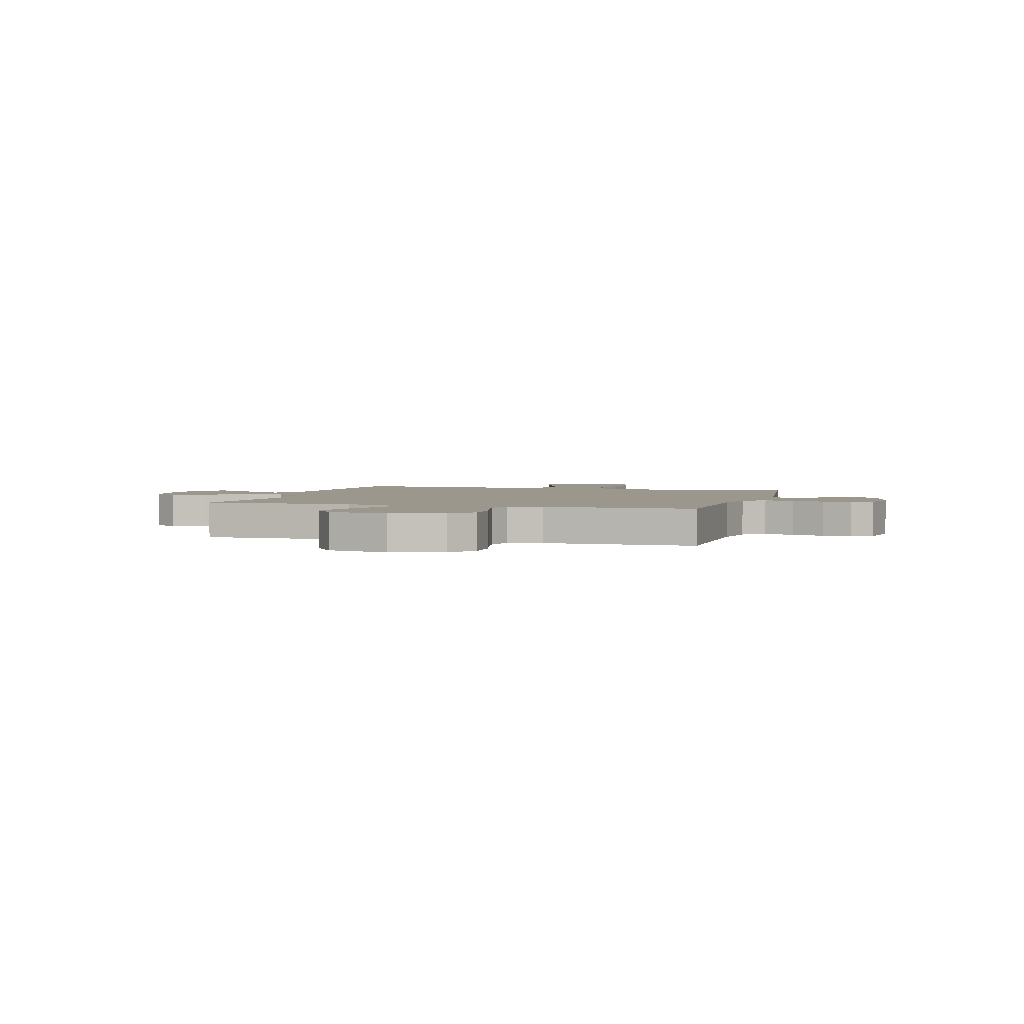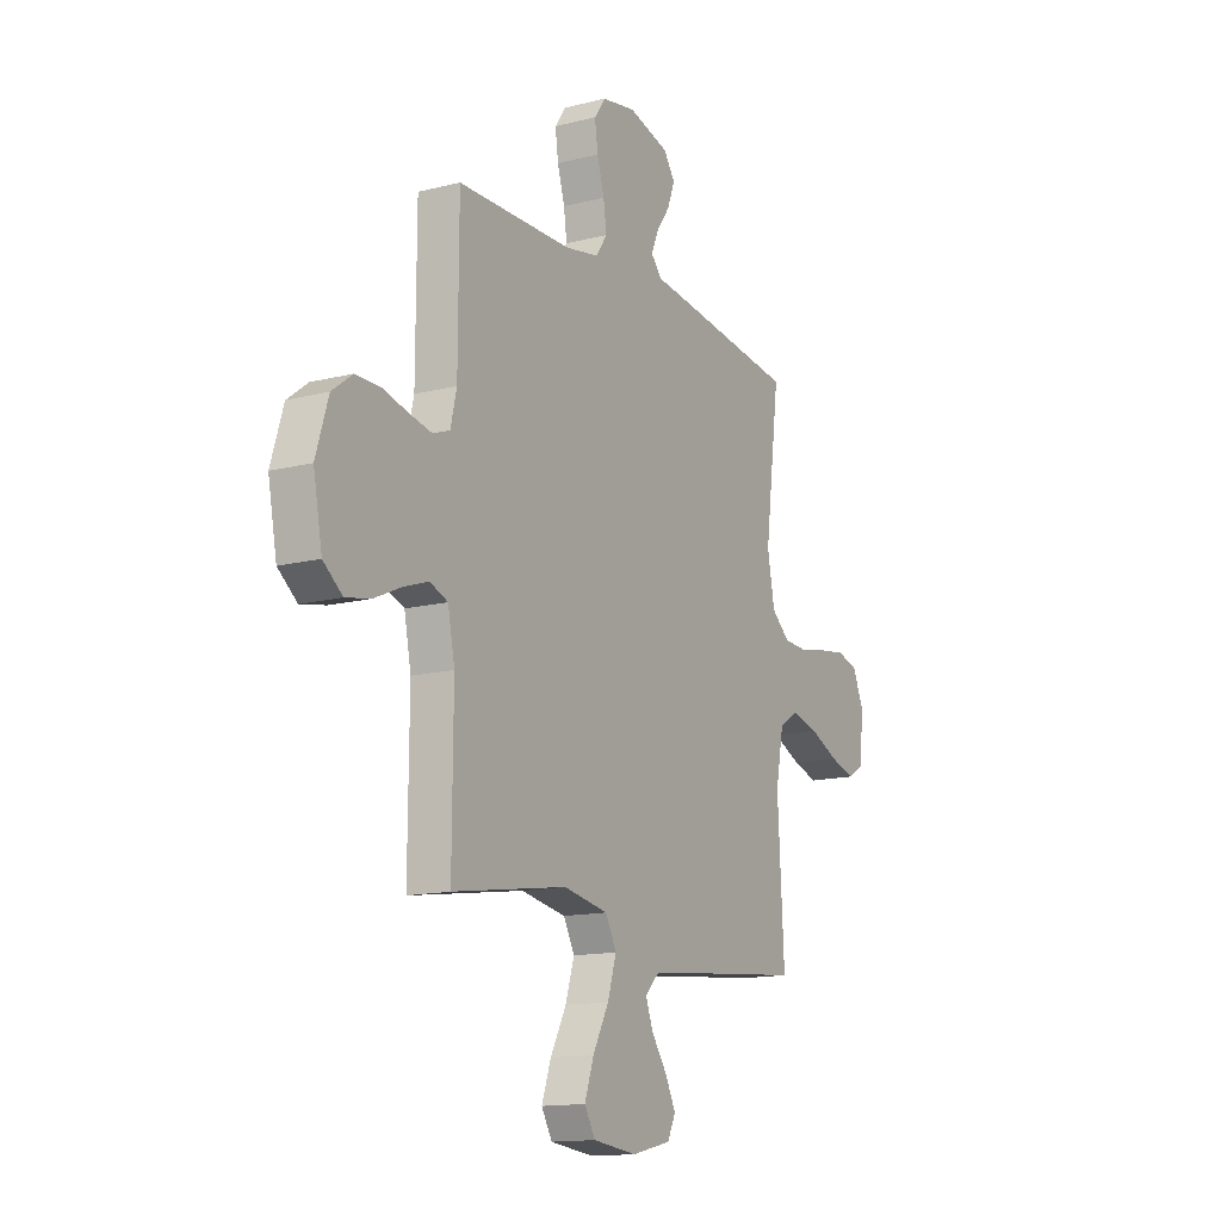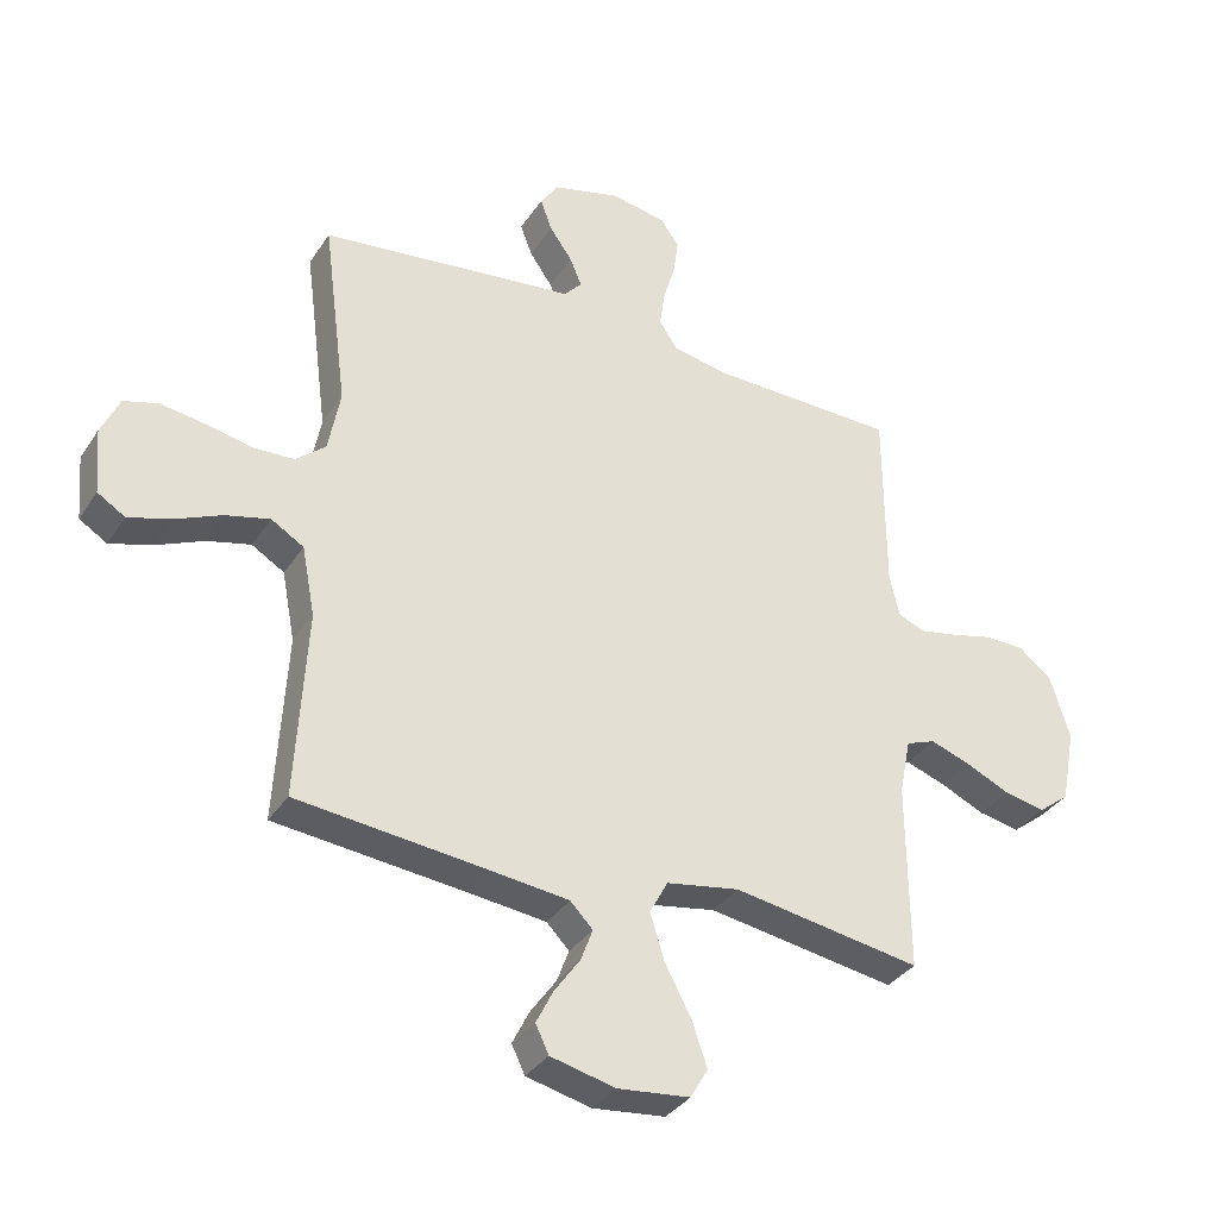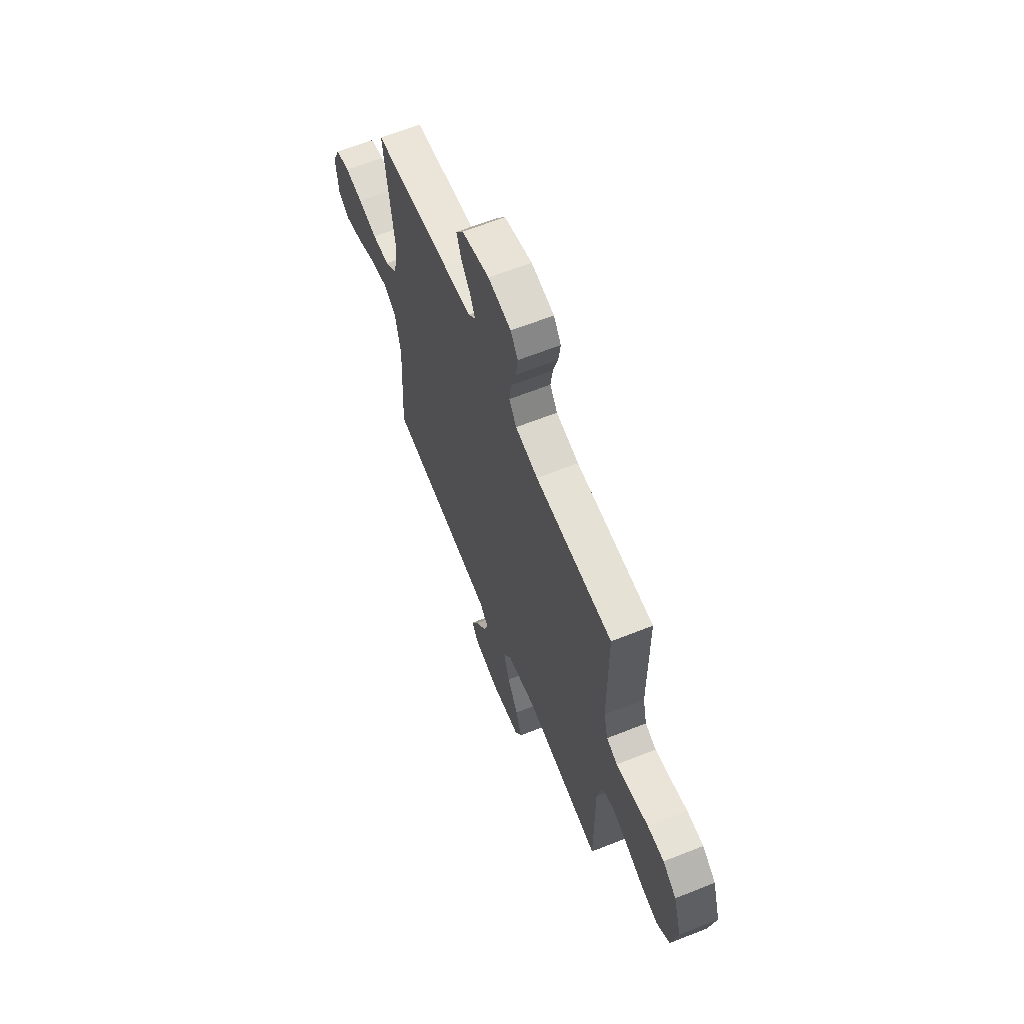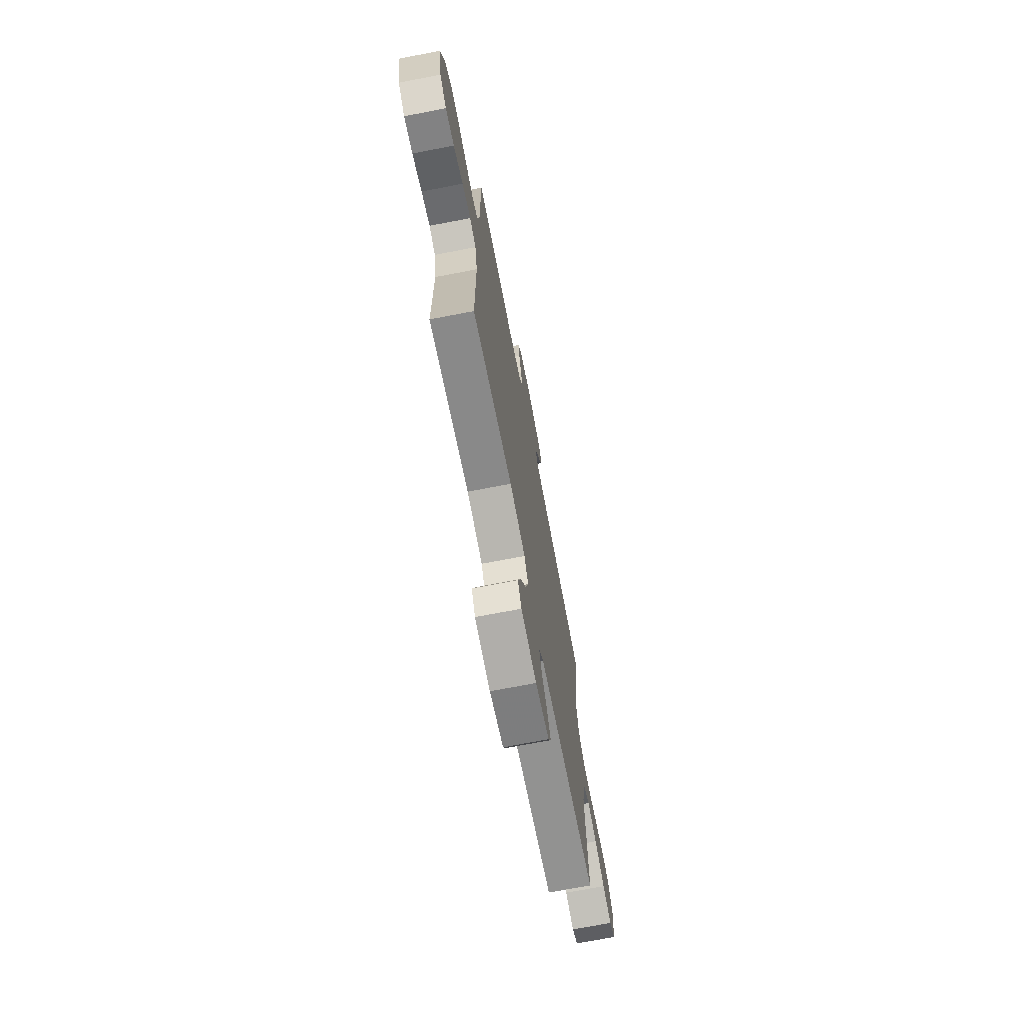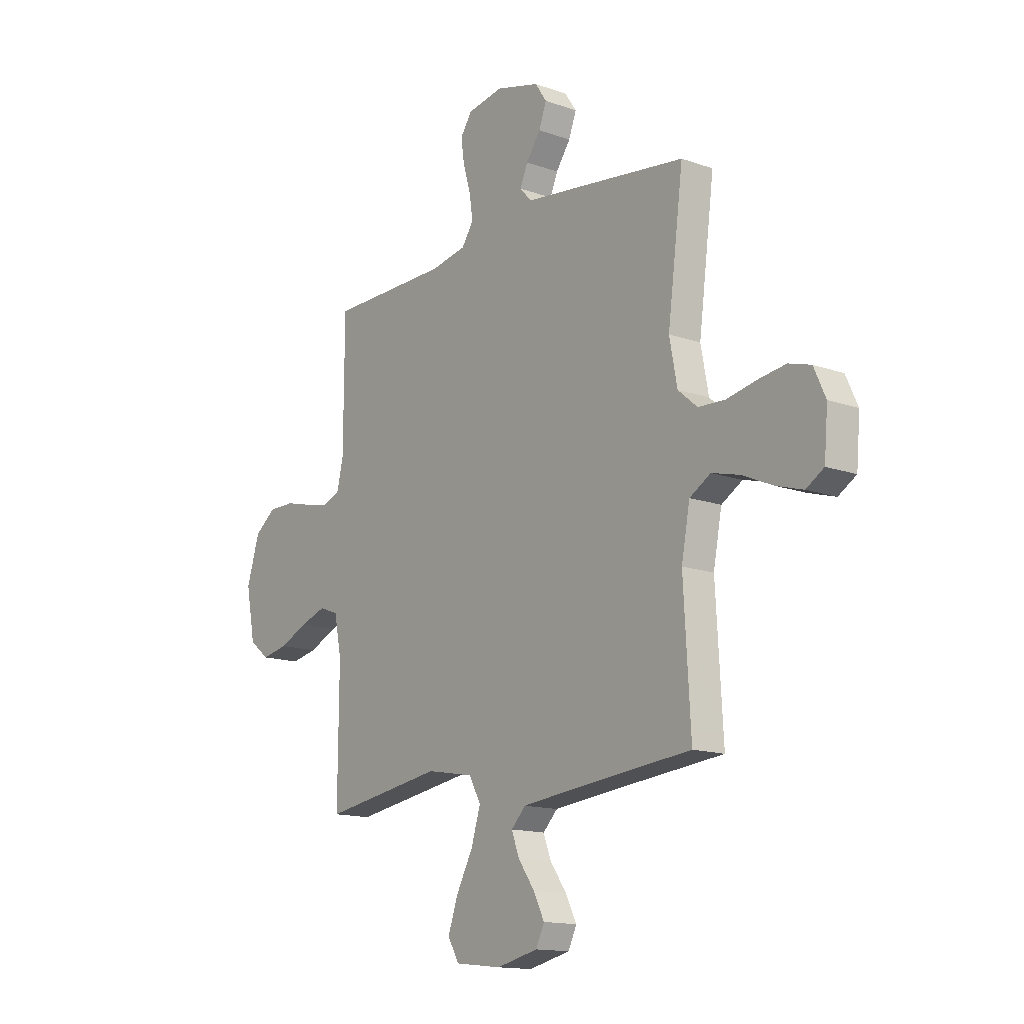
<metadata>
{"format":"obj","ext":"obj","renderer":"f3d","projection":"perspective","resolution":1024,"background":"white","views":[{"elev":2.7,"azim":-73.9,"up":"+Y"},{"elev":-14.2,"azim":-60.7,"up":"+Z"},{"elev":-34.7,"azim":151.3,"up":"+Z"},{"elev":63.7,"azim":-111.9,"up":"+Z"},{"elev":-71.7,"azim":-79.1,"up":"+Z"},{"elev":-14.3,"azim":52.0,"up":"+Z"}]}
</metadata>
<code>
v -0.5 0.07 -0.5
v -0.498 0.07 -0.2
v -0.516 0.07 -0.11
v -0.563 0.07 -0.092
v -0.627 0.07 -0.114
v -0.698 0.07 -0.146
v -0.763 0.07 -0.159
v -0.813 0.07 -0.12
v -0.836 0.07 0
v -0.804 0.07 0.104
v -0.751 0.07 0.144
v -0.686 0.07 0.144
v -0.619 0.07 0.127
v -0.56 0.07 0.115
v -0.517 0.07 0.132
v -0.501 0.07 0.2
v -0.5 0.07 0.5
v -0.2 0.07 0.504
v -0.112 0.07 0.521
v -0.083 0.07 0.564
v -0.091 0.07 0.622
v -0.11 0.07 0.686
v -0.118 0.07 0.744
v -0.089 0.07 0.786
v 0 0.07 0.802
v 0.108 0.07 0.773
v 0.137 0.07 0.73
v 0.118 0.07 0.679
v 0.082 0.07 0.628
v 0.063 0.07 0.583
v 0.092 0.07 0.551
v 0.2 0.07 0.538
v 0.5 0.07 0.5
v 0.461 0.07 0.2
v 0.48 0.07 0.099
v 0.528 0.07 0.058
v 0.594 0.07 0.055
v 0.668 0.07 0.07
v 0.737 0.07 0.08
v 0.792 0.07 0.064
v 0.821 0.07 0
v 0.812 0.07 -0.104
v 0.768 0.07 -0.131
v 0.702 0.07 -0.111
v 0.626 0.07 -0.077
v 0.556 0.07 -0.059
v 0.504 0.07 -0.09
v 0.483 0.07 -0.2
v 0.5 0.07 -0.5
v 0.2 0.07 -0.53
v 0.073 0.07 -0.544
v 0.037 0.07 -0.581
v 0.056 0.07 -0.632
v 0.097 0.07 -0.69
v 0.124 0.07 -0.744
v 0.103 0.07 -0.788
v 0 0.07 -0.812
v -0.115 0.07 -0.799
v -0.143 0.07 -0.751
v -0.119 0.07 -0.681
v -0.077 0.07 -0.602
v -0.054 0.07 -0.528
v -0.083 0.07 -0.474
v -0.2 0.07 -0.453
v -0.5 0 -0.5
v -0.498 0 -0.2
v -0.516 0 -0.11
v -0.563 0 -0.092
v -0.627 0 -0.114
v -0.698 0 -0.146
v -0.763 0 -0.159
v -0.813 0 -0.12
v -0.836 0 0
v -0.804 0 0.104
v -0.751 0 0.144
v -0.686 0 0.144
v -0.619 0 0.127
v -0.56 0 0.115
v -0.517 0 0.132
v -0.501 0 0.2
v -0.5 0 0.5
v -0.2 0 0.504
v -0.112 0 0.521
v -0.083 0 0.564
v -0.091 0 0.622
v -0.11 0 0.686
v -0.118 0 0.744
v -0.089 0 0.786
v 0 0 0.802
v 0.108 0 0.773
v 0.137 0 0.73
v 0.118 0 0.679
v 0.082 0 0.628
v 0.063 0 0.583
v 0.092 0 0.551
v 0.2 0 0.538
v 0.5 0 0.5
v 0.461 0 0.2
v 0.48 0 0.099
v 0.528 0 0.058
v 0.594 0 0.055
v 0.668 0 0.07
v 0.737 0 0.08
v 0.792 0 0.064
v 0.821 0 0
v 0.812 0 -0.104
v 0.768 0 -0.131
v 0.702 0 -0.111
v 0.626 0 -0.077
v 0.556 0 -0.059
v 0.504 0 -0.09
v 0.483 0 -0.2
v 0.5 0 -0.5
v 0.2 0 -0.53
v 0.073 0 -0.544
v 0.037 0 -0.581
v 0.056 0 -0.632
v 0.097 0 -0.69
v 0.124 0 -0.744
v 0.103 0 -0.788
v 0 0 -0.812
v -0.115 0 -0.799
v -0.143 0 -0.751
v -0.119 0 -0.681
v -0.077 0 -0.602
v -0.054 0 -0.528
v -0.083 0 -0.474
v -0.2 0 -0.453
f 58 59 60 61
f 58 61 62
f 57 58 62
f 56 57 62
f 53 54 55 56
f 52 53 56 62
f 51 52 62 63
f 48 49 50
f 47 48 50 51
f 42 43 44 45
f 42 45 46
f 41 42 46
f 40 41 46
f 37 38 39 40
f 37 40 46
f 36 37 46 47
f 31 32 33 34
f 31 34 35
f 30 31 35
f 26 27 28 29
f 26 29 30
f 25 26 30
f 24 25 30
f 21 22 23 24
f 20 21 24 30
f 19 20 30 35
f 16 17 18
f 15 16 18 19
f 10 11 12 13
f 10 13 14
f 9 10 14
f 8 9 14 15
f 5 6 7 8
f 4 5 8 15
f 64 1 2
f 63 64 2 3
f 47 51 63 3
f 19 35 36 47
f 15 19 47
f 3 4 15 47
f 125 124 123 122
f 126 125 122
f 126 122 121
f 126 121 120
f 120 119 118 117
f 126 120 117 116
f 127 126 116 115
f 114 113 112
f 115 114 112 111
f 109 108 107 106
f 110 109 106
f 110 106 105
f 110 105 104
f 104 103 102 101
f 110 104 101
f 111 110 101 100
f 98 97 96 95
f 99 98 95
f 99 95 94
f 93 92 91 90
f 94 93 90
f 94 90 89
f 94 89 88
f 88 87 86 85
f 94 88 85 84
f 99 94 84 83
f 82 81 80
f 83 82 80 79
f 77 76 75 74
f 78 77 74
f 78 74 73
f 79 78 73 72
f 72 71 70 69
f 79 72 69 68
f 66 65 128
f 67 66 128 127
f 67 127 115 111
f 111 100 99 83
f 111 83 79
f 111 79 68 67
f 1 65 66 2
f 2 66 67 3
f 3 67 68 4
f 4 68 69 5
f 5 69 70 6
f 6 70 71 7
f 7 71 72 8
f 8 72 73 9
f 9 73 74 10
f 10 74 75 11
f 11 75 76 12
f 12 76 77 13
f 13 77 78 14
f 14 78 79 15
f 15 79 80 16
f 16 80 81 17
f 17 81 82 18
f 18 82 83 19
f 19 83 84 20
f 20 84 85 21
f 21 85 86 22
f 22 86 87 23
f 23 87 88 24
f 24 88 89 25
f 25 89 90 26
f 26 90 91 27
f 27 91 92 28
f 28 92 93 29
f 29 93 94 30
f 30 94 95 31
f 31 95 96 32
f 32 96 97 33
f 33 97 98 34
f 34 98 99 35
f 35 99 100 36
f 36 100 101 37
f 37 101 102 38
f 38 102 103 39
f 39 103 104 40
f 40 104 105 41
f 41 105 106 42
f 42 106 107 43
f 43 107 108 44
f 44 108 109 45
f 45 109 110 46
f 46 110 111 47
f 47 111 112 48
f 48 112 113 49
f 49 113 114 50
f 50 114 115 51
f 51 115 116 52
f 52 116 117 53
f 53 117 118 54
f 54 118 119 55
f 55 119 120 56
f 56 120 121 57
f 57 121 122 58
f 58 122 123 59
f 59 123 124 60
f 60 124 125 61
f 61 125 126 62
f 62 126 127 63
f 63 127 128 64
f 64 128 65 1

</code>
